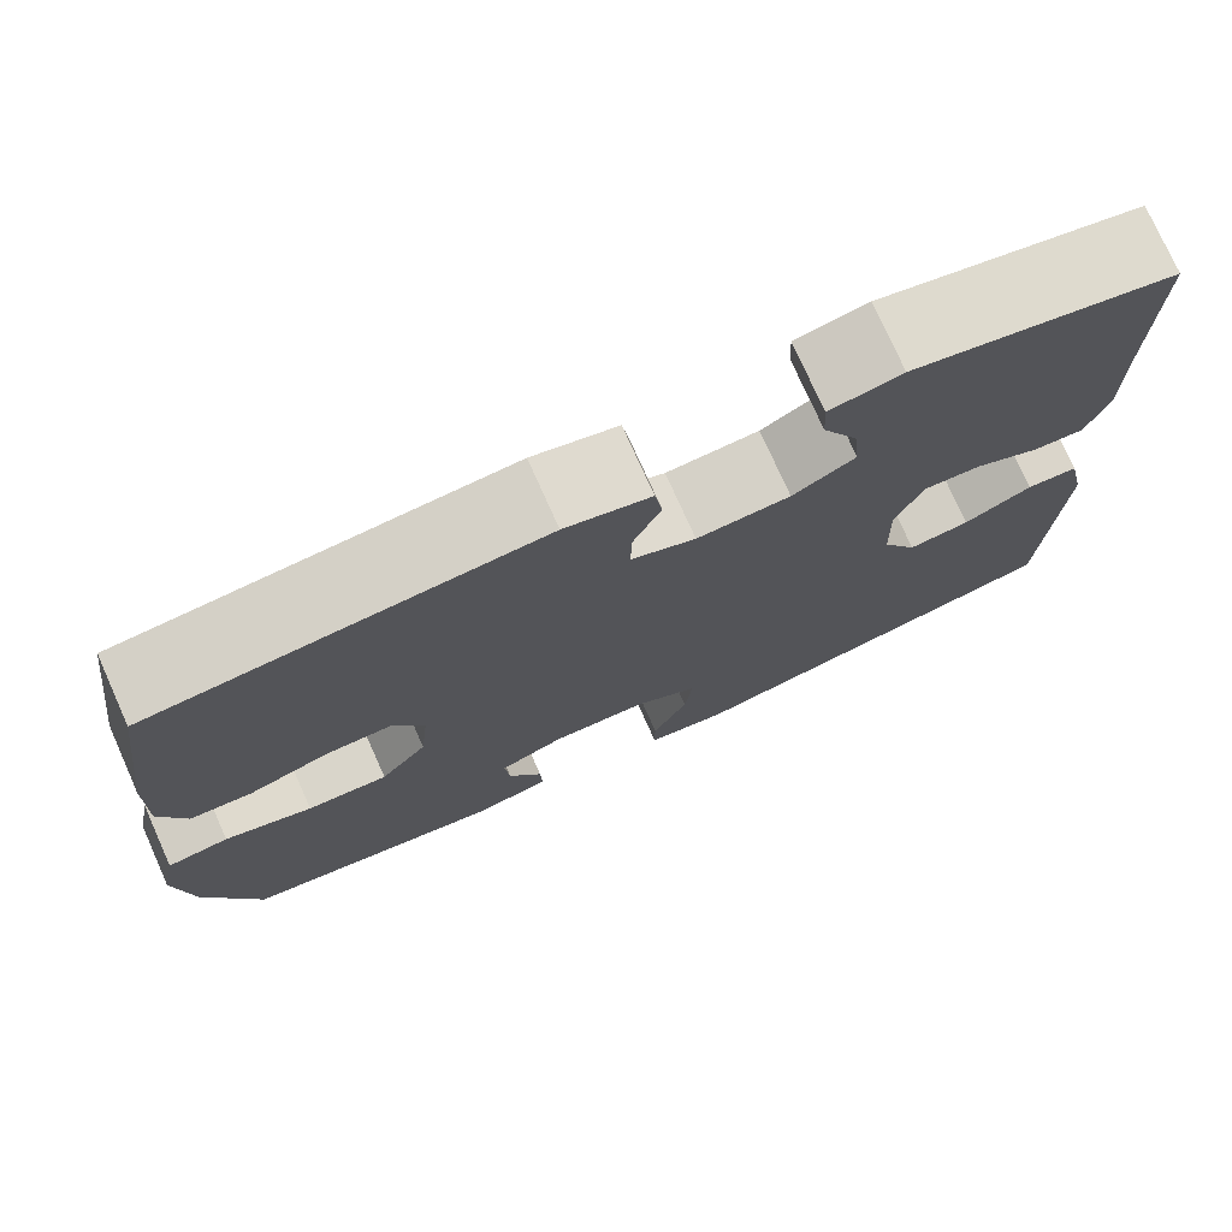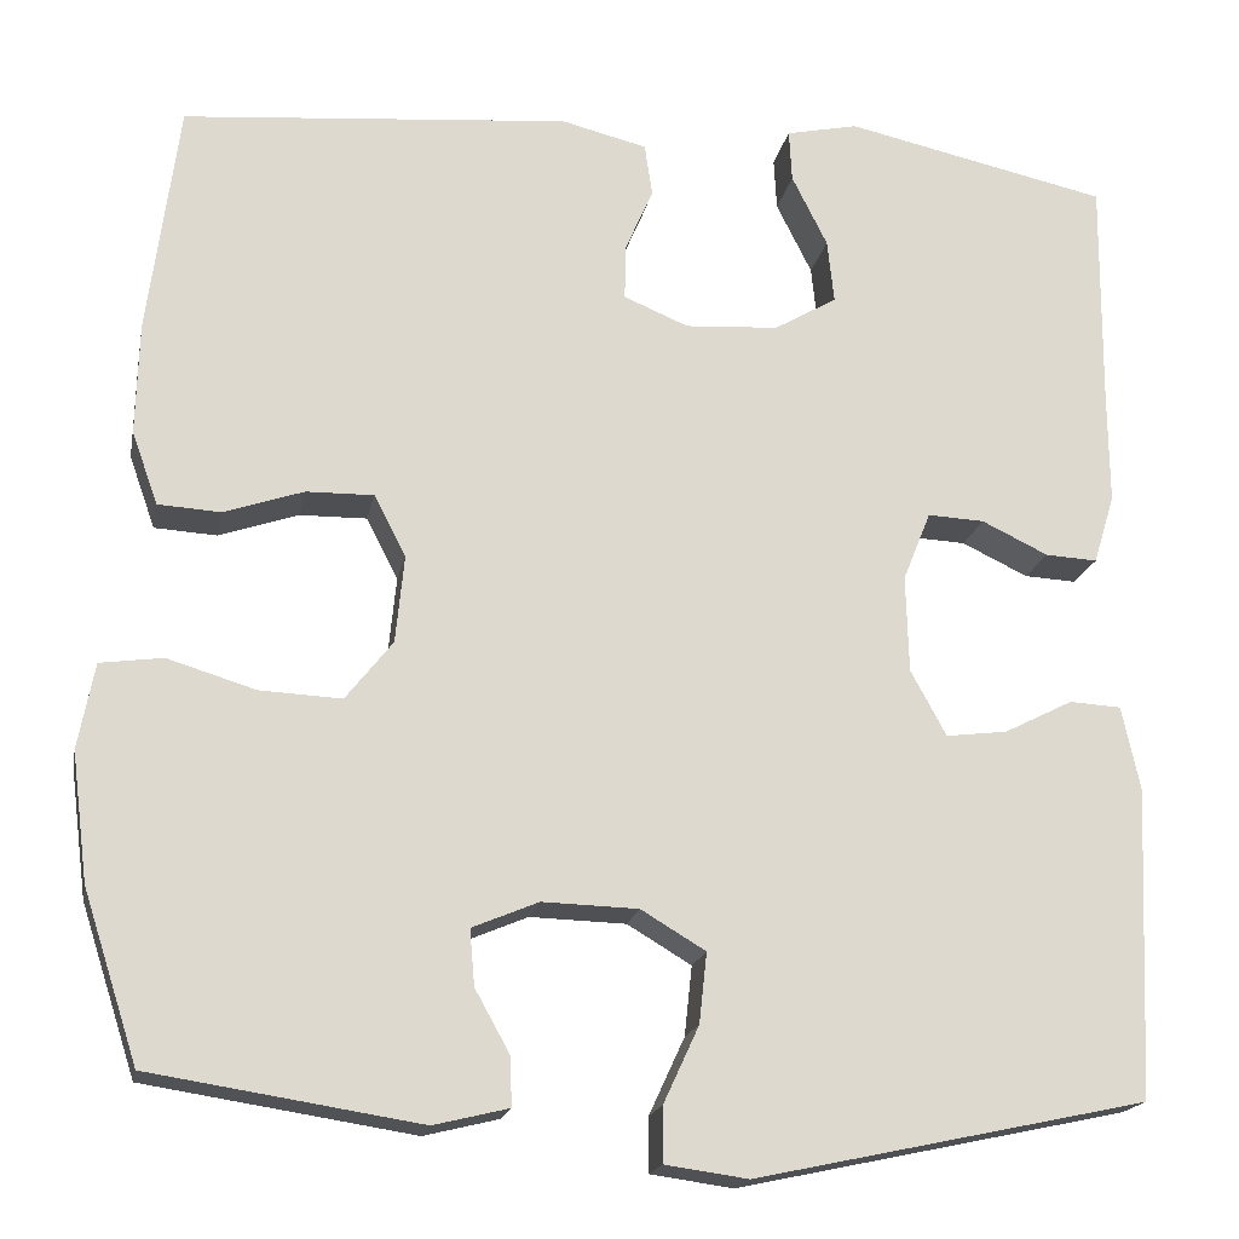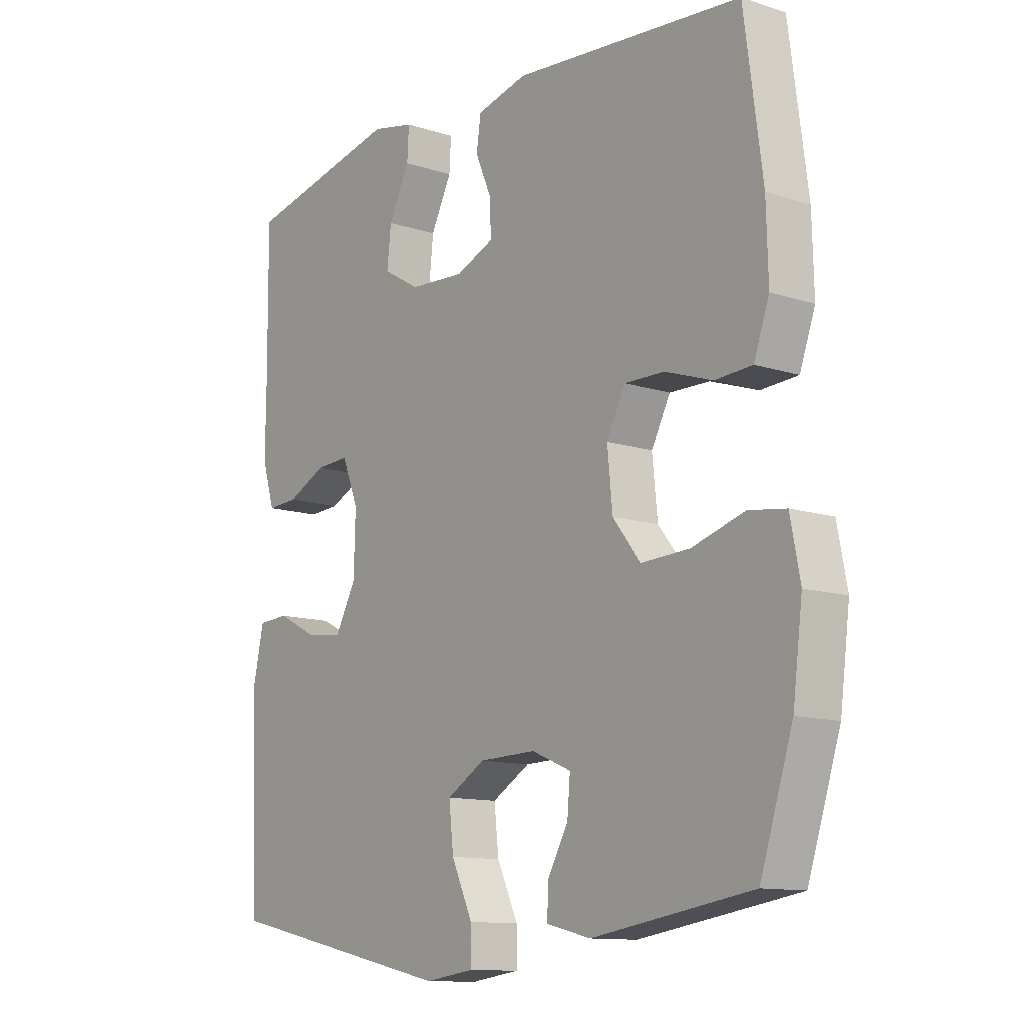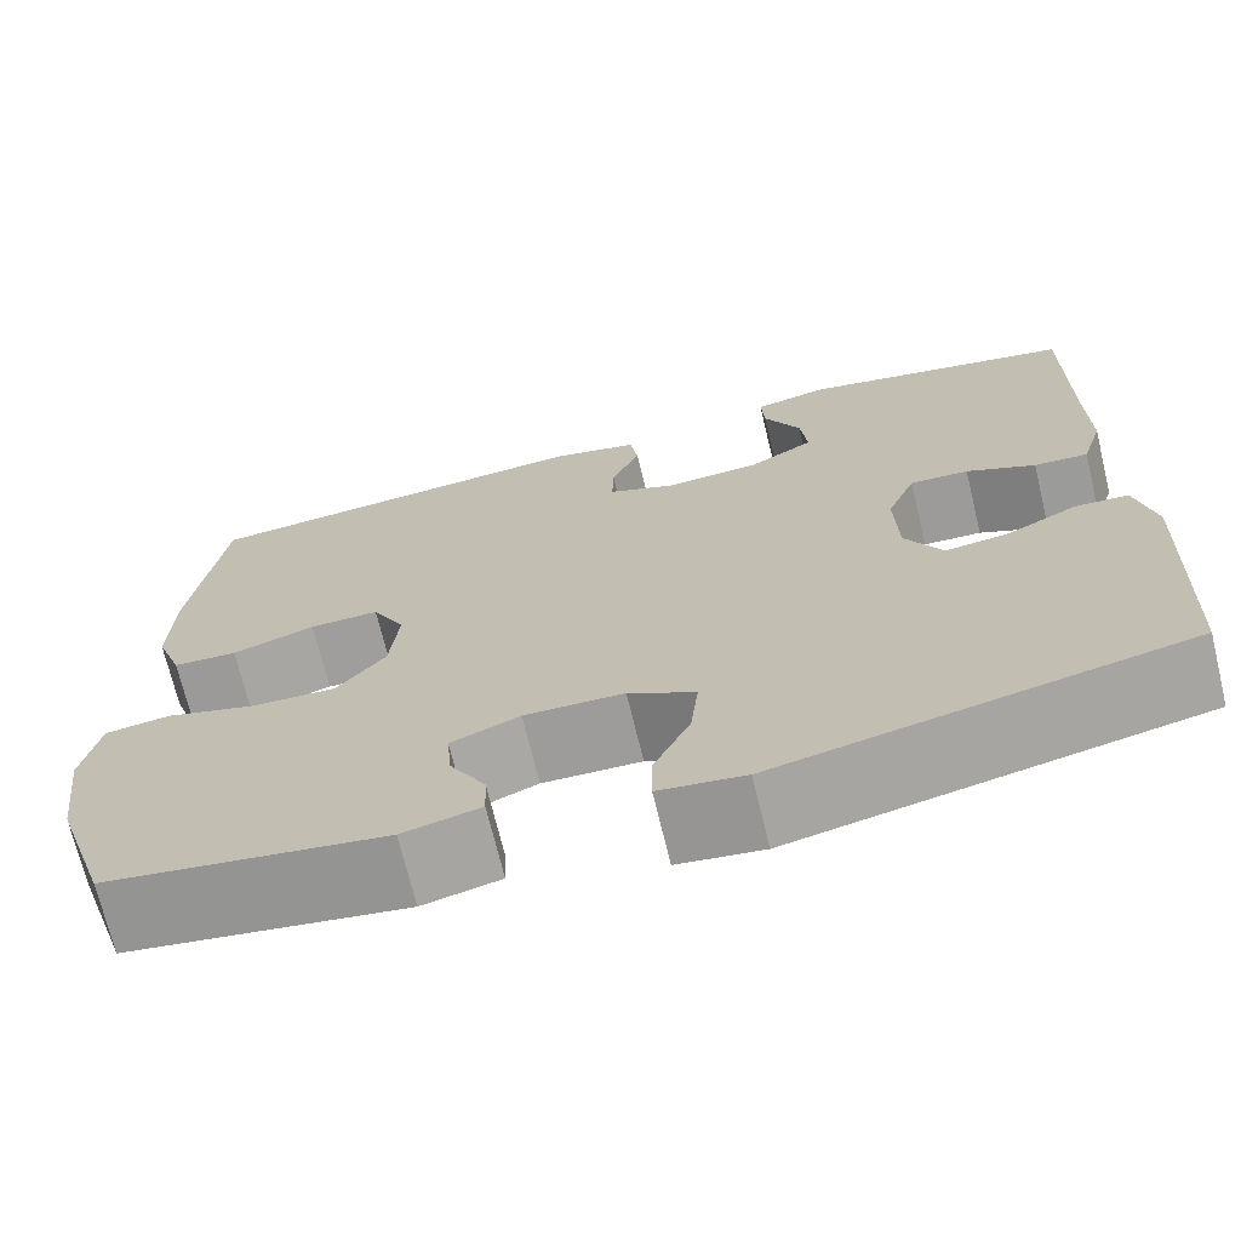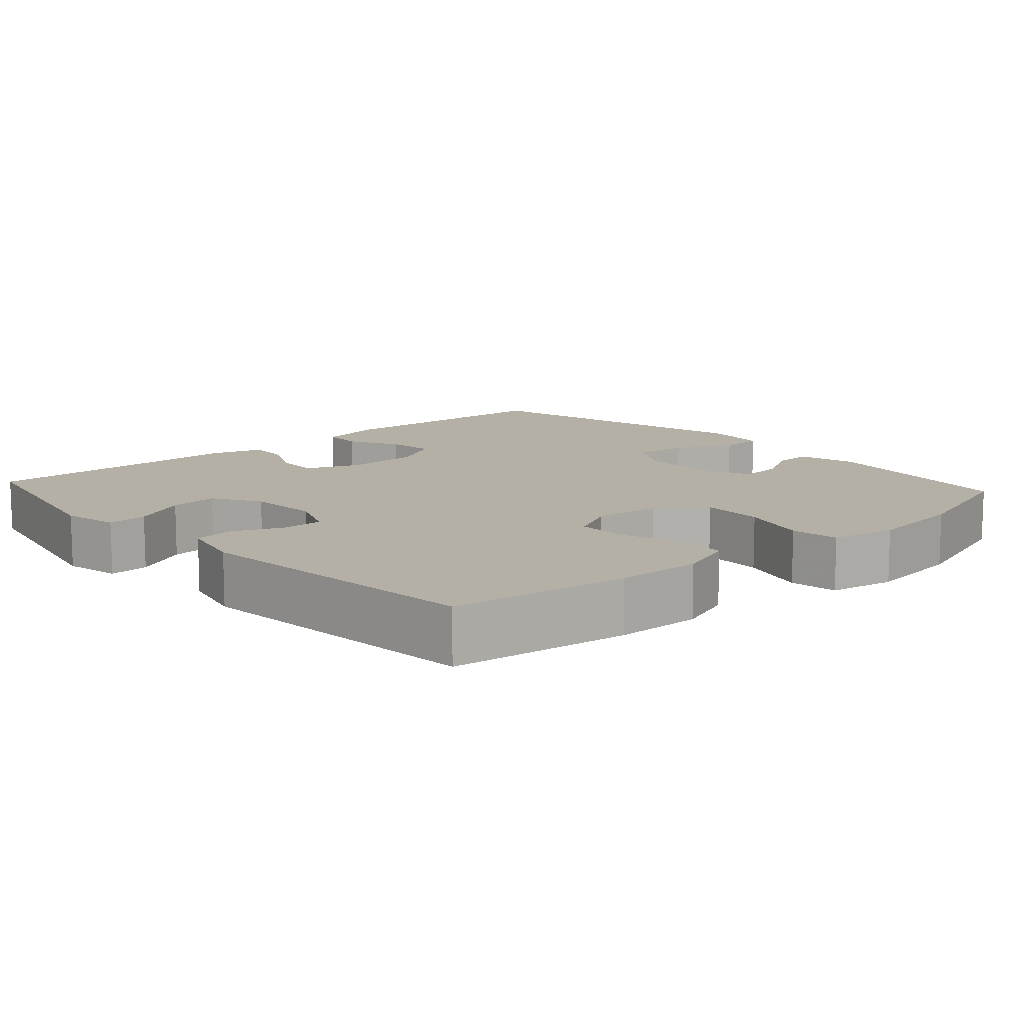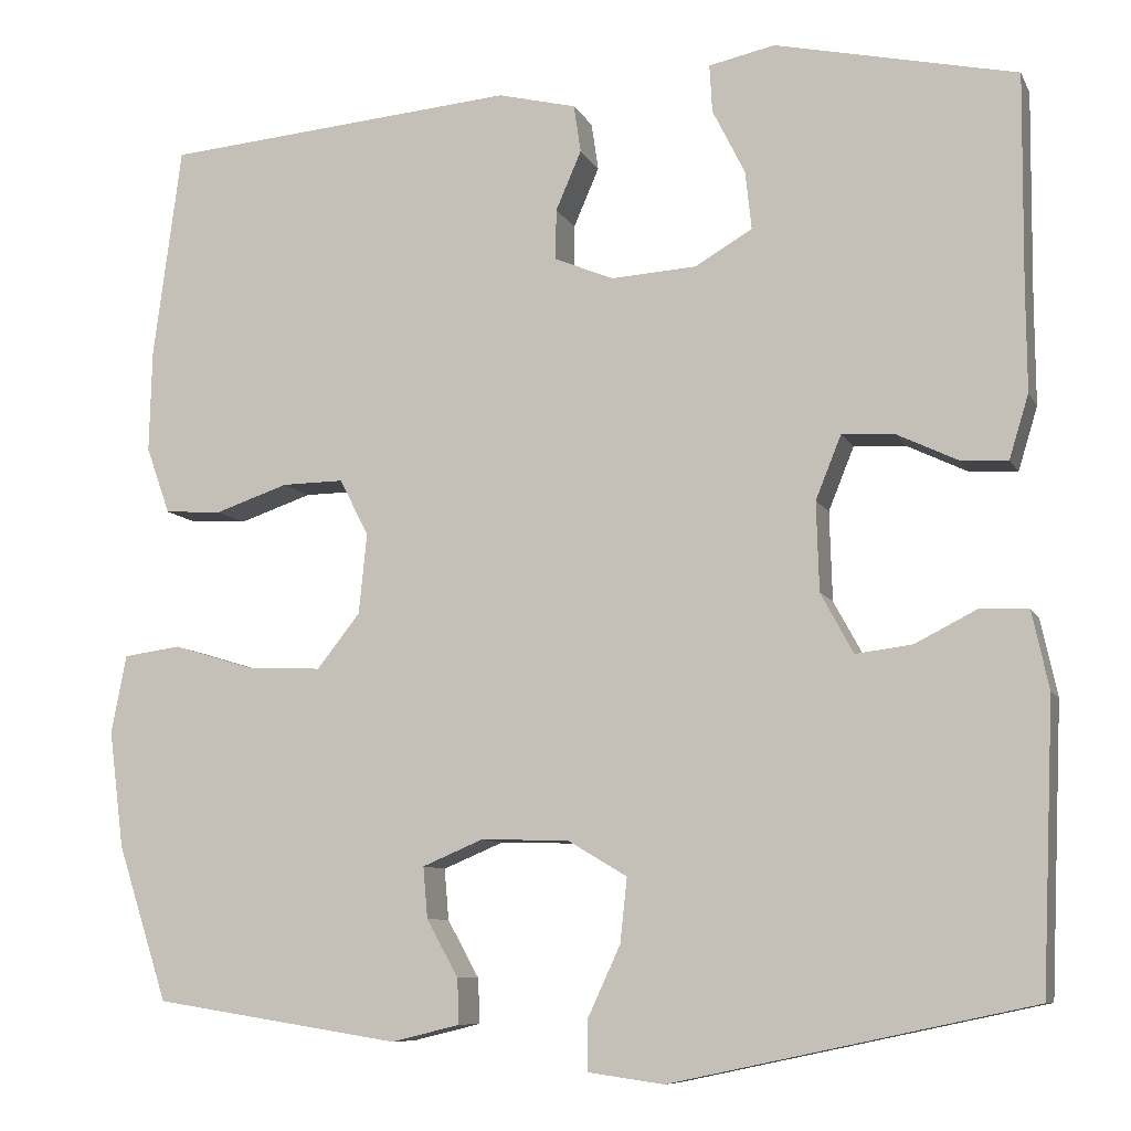
<metadata>
{"format":"obj","ext":"obj","renderer":"f3d","projection":"perspective","resolution":1024,"background":"white","views":[{"elev":76.1,"azim":155.9,"up":"+Z"},{"elev":-18.2,"azim":169.2,"up":"+Z"},{"elev":-11.9,"azim":52.3,"up":"+Z"},{"elev":-70.8,"azim":-166.4,"up":"+Z"},{"elev":11.7,"azim":48.0,"up":"+Y"},{"elev":-8.7,"azim":-162.7,"up":"+Z"}]}
</metadata>
<code>
v -0.5 0.07 0.5
v -0.226 0.07 0.56
v -0.151 0.07 0.544
v -0.154 0.07 0.49
v -0.191 0.07 0.416
v -0.198 0.07 0.35
v -0.133 0.07 0.312
v -0.036 0.07 0.306
v 0.031 0.07 0.334
v 0.03 0.07 0.391
v 0.001 0.07 0.458
v 0.009 0.07 0.512
v 0.098 0.07 0.534
v 0.5 0.07 0.5
v 0.532 0.07 0.259
v 0.535 0.07 0.143
v 0.508 0.07 0.067
v 0.443 0.07 0.063
v 0.36 0.07 0.091
v 0.29 0.07 0.092
v 0.257 0.07 0.028
v 0.266 0.07 -0.063
v 0.315 0.07 -0.125
v 0.4 0.07 -0.121
v 0.492 0.07 -0.093
v 0.557 0.07 -0.102
v 0.574 0.07 -0.191
v 0.557 0.07 -0.324
v 0.5 0.07 -0.5
v 0.22 0.07 -0.544
v 0.142 0.07 -0.525
v 0.144 0.07 -0.474
v 0.18 0.07 -0.409
v 0.185 0.07 -0.351
v 0.116 0.07 -0.322
v 0.016 0.07 -0.325
v -0.051 0.07 -0.365
v -0.043 0.07 -0.438
v -0.006 0.07 -0.518
v -0.006 0.07 -0.575
v -0.092 0.07 -0.587
v -0.5 0.07 -0.5
v -0.514 0.07 -0.177
v -0.495 0.07 -0.089
v -0.441 0.07 -0.086
v -0.37 0.07 -0.122
v -0.306 0.07 -0.13
v -0.269 0.07 -0.062
v -0.266 0.07 0.039
v -0.295 0.07 0.111
v -0.354 0.07 0.108
v -0.423 0.07 0.075
v -0.477 0.07 0.072
v -0.499 0.07 0.144
v -0.498 0.07 0.26
v -0.5 0 0.5
v -0.226 0 0.56
v -0.151 0 0.544
v -0.154 0 0.49
v -0.191 0 0.416
v -0.198 0 0.35
v -0.133 0 0.312
v -0.036 0 0.306
v 0.031 0 0.334
v 0.03 0 0.391
v 0.001 0 0.458
v 0.009 0 0.512
v 0.098 0 0.534
v 0.5 0 0.5
v 0.532 0 0.259
v 0.535 0 0.143
v 0.508 0 0.067
v 0.443 0 0.063
v 0.36 0 0.091
v 0.29 0 0.092
v 0.257 0 0.028
v 0.266 0 -0.063
v 0.315 0 -0.125
v 0.4 0 -0.121
v 0.492 0 -0.093
v 0.557 0 -0.102
v 0.574 0 -0.191
v 0.557 0 -0.324
v 0.5 0 -0.5
v 0.22 0 -0.544
v 0.142 0 -0.525
v 0.144 0 -0.474
v 0.18 0 -0.409
v 0.185 0 -0.351
v 0.116 0 -0.322
v 0.016 0 -0.325
v -0.051 0 -0.365
v -0.043 0 -0.438
v -0.006 0 -0.518
v -0.006 0 -0.575
v -0.092 0 -0.587
v -0.5 0 -0.5
v -0.514 0 -0.177
v -0.495 0 -0.089
v -0.441 0 -0.086
v -0.37 0 -0.122
v -0.306 0 -0.13
v -0.269 0 -0.062
v -0.266 0 0.039
v -0.295 0 0.111
v -0.354 0 0.108
v -0.423 0 0.075
v -0.477 0 0.072
v -0.499 0 0.144
v -0.498 0 0.26
f 52 53 54 55
f 51 52 55 1
f 50 51 1 2
f 49 50 2
f 48 49 2
f 43 44 45 46
f 43 46 47
f 42 43 47
f 41 42 47 48
f 38 39 40 41
f 37 38 41 48
f 30 31 32 33
f 30 33 34
f 29 30 34
f 28 29 34
f 27 28 34 35
f 24 25 26 27
f 23 24 27 35
f 16 17 18 19
f 16 19 20
f 15 16 20
f 14 15 20
f 13 14 20 21
f 10 11 12 13
f 9 10 13 21
f 2 3 4 5
f 2 5 6
f 48 2 6
f 36 37 48 6
f 22 23 35 36
f 22 36 6 7
f 8 9 21 22
f 7 8 22
f 110 109 108 107
f 56 110 107 106
f 57 56 106 105
f 57 105 104
f 57 104 103
f 101 100 99 98
f 102 101 98
f 102 98 97
f 103 102 97 96
f 96 95 94 93
f 103 96 93 92
f 88 87 86 85
f 89 88 85
f 89 85 84
f 89 84 83
f 90 89 83 82
f 82 81 80 79
f 90 82 79 78
f 74 73 72 71
f 75 74 71
f 75 71 70
f 75 70 69
f 76 75 69 68
f 68 67 66 65
f 76 68 65 64
f 60 59 58 57
f 61 60 57
f 61 57 103
f 61 103 92 91
f 91 90 78 77
f 62 61 91 77
f 77 76 64 63
f 77 63 62
f 1 56 57 2
f 2 57 58 3
f 3 58 59 4
f 4 59 60 5
f 5 60 61 6
f 6 61 62 7
f 7 62 63 8
f 8 63 64 9
f 9 64 65 10
f 10 65 66 11
f 11 66 67 12
f 12 67 68 13
f 13 68 69 14
f 14 69 70 15
f 15 70 71 16
f 16 71 72 17
f 17 72 73 18
f 18 73 74 19
f 19 74 75 20
f 20 75 76 21
f 21 76 77 22
f 22 77 78 23
f 23 78 79 24
f 24 79 80 25
f 25 80 81 26
f 26 81 82 27
f 27 82 83 28
f 28 83 84 29
f 29 84 85 30
f 30 85 86 31
f 31 86 87 32
f 32 87 88 33
f 33 88 89 34
f 34 89 90 35
f 35 90 91 36
f 36 91 92 37
f 37 92 93 38
f 38 93 94 39
f 39 94 95 40
f 40 95 96 41
f 41 96 97 42
f 42 97 98 43
f 43 98 99 44
f 44 99 100 45
f 45 100 101 46
f 46 101 102 47
f 47 102 103 48
f 48 103 104 49
f 49 104 105 50
f 50 105 106 51
f 51 106 107 52
f 52 107 108 53
f 53 108 109 54
f 54 109 110 55
f 55 110 56 1

</code>
